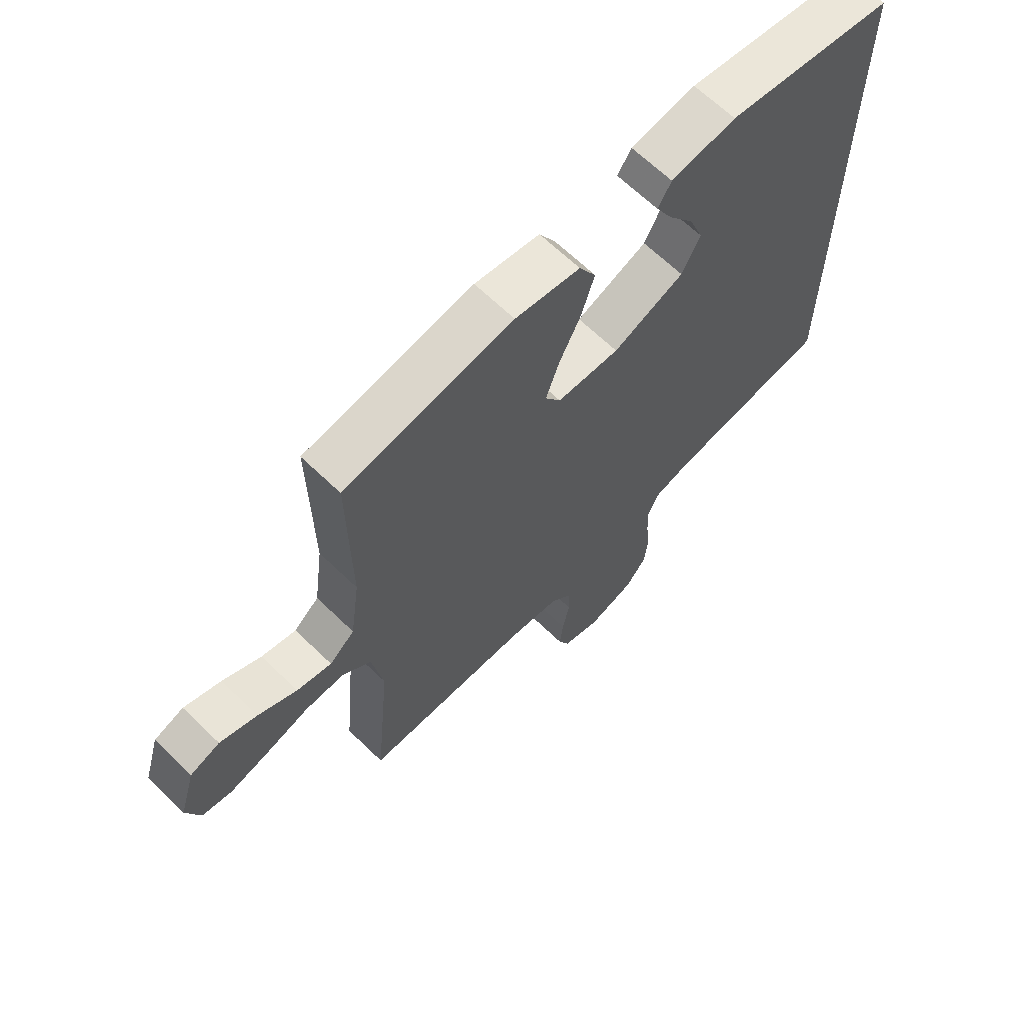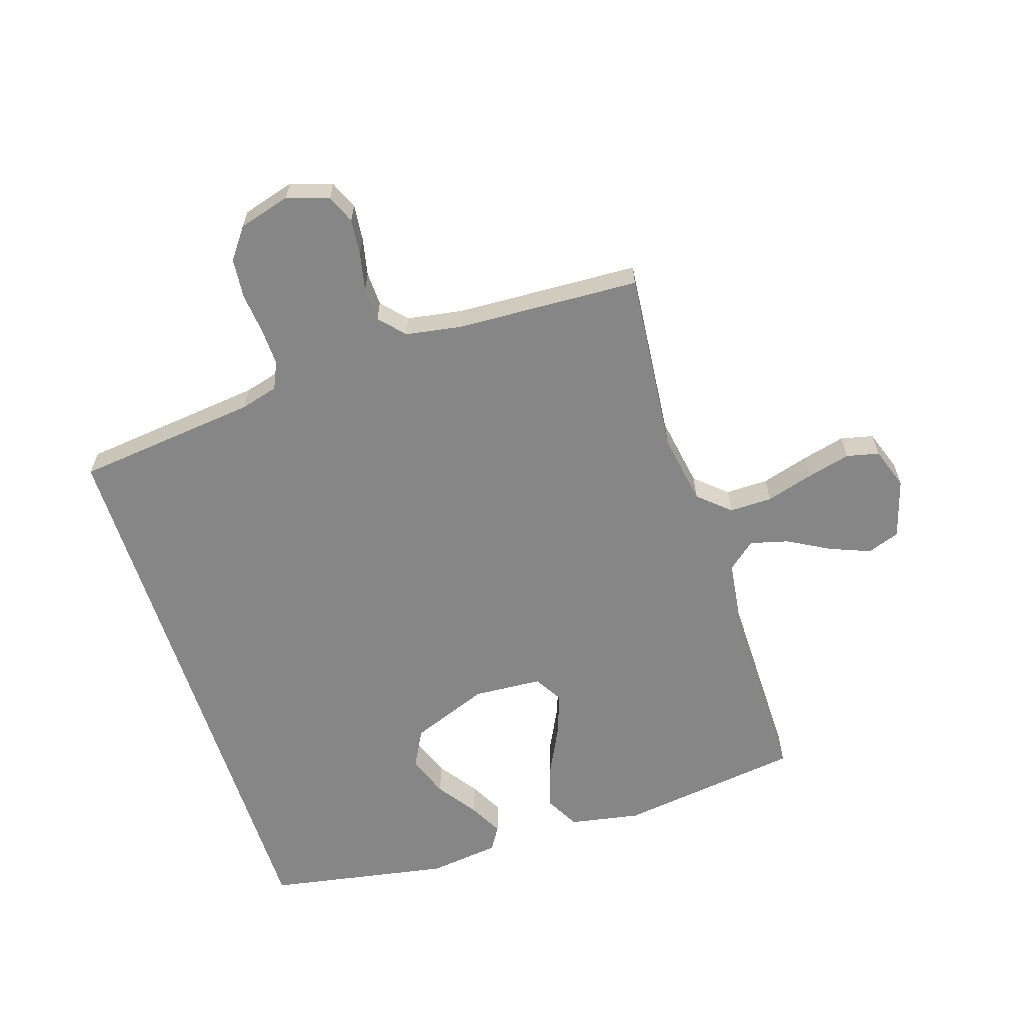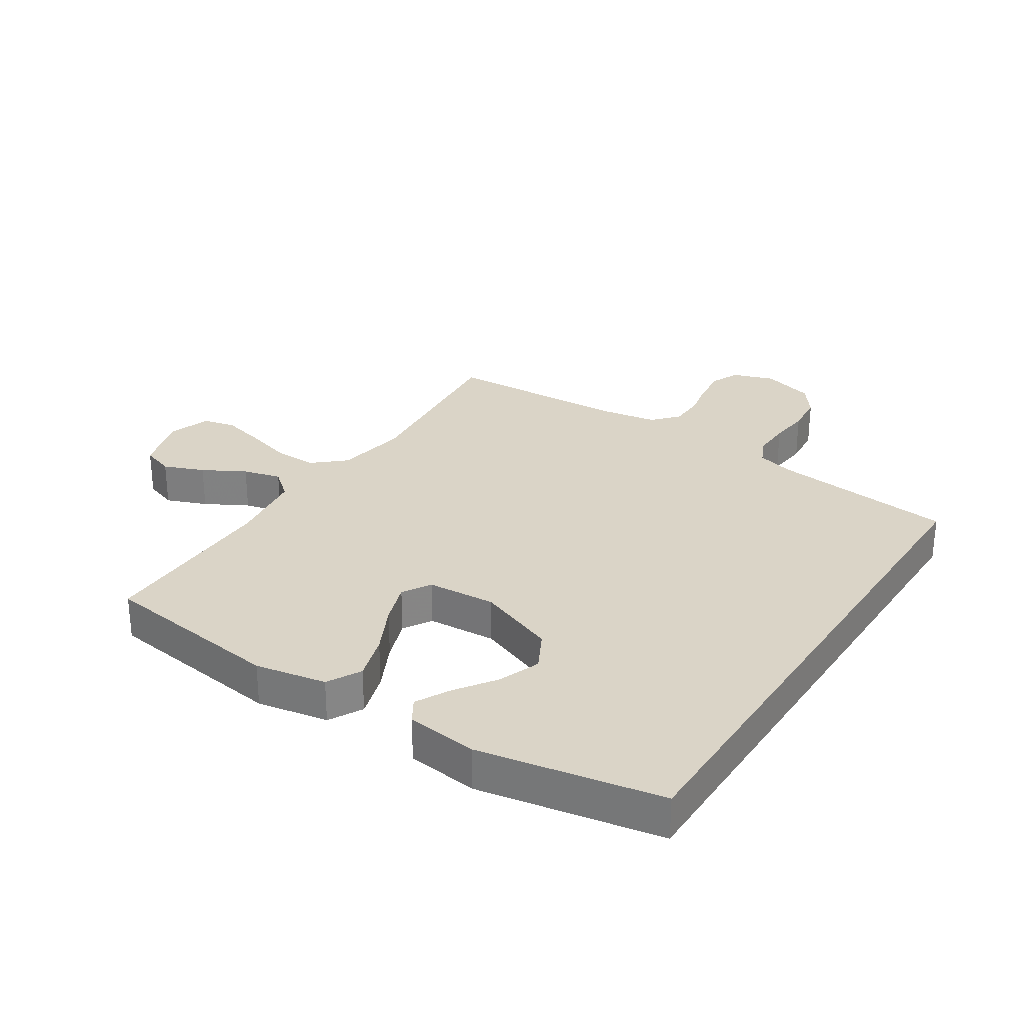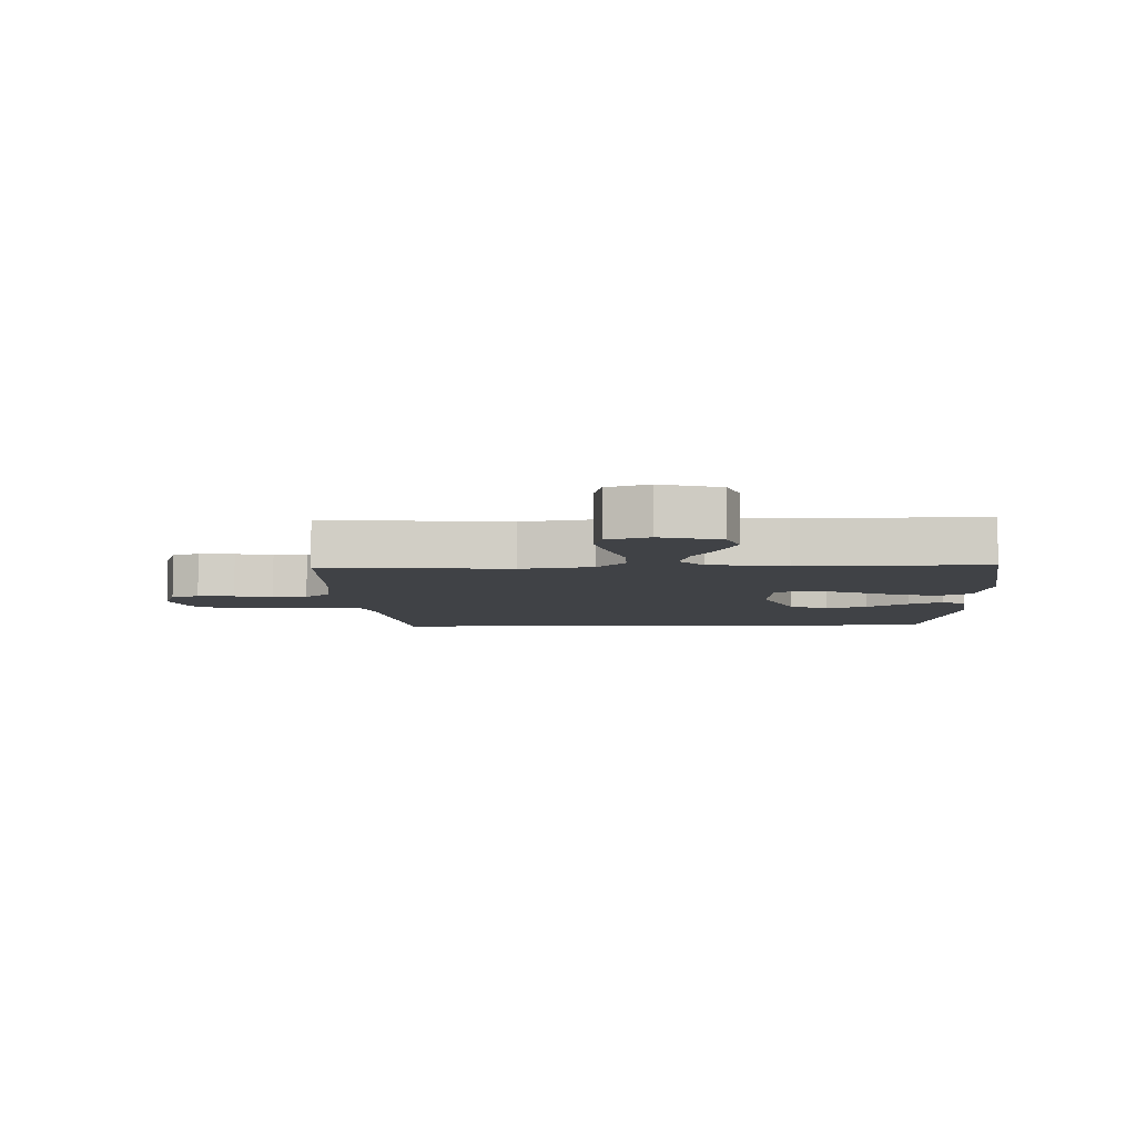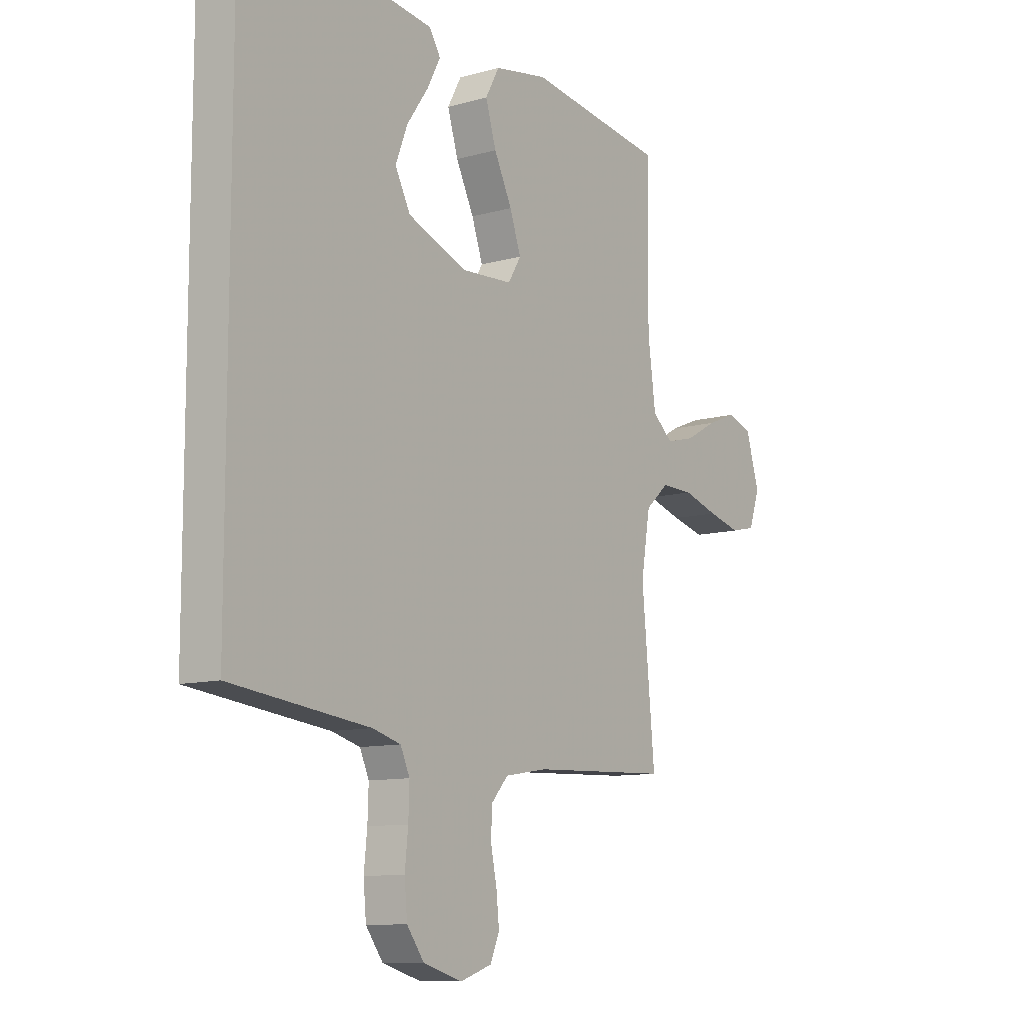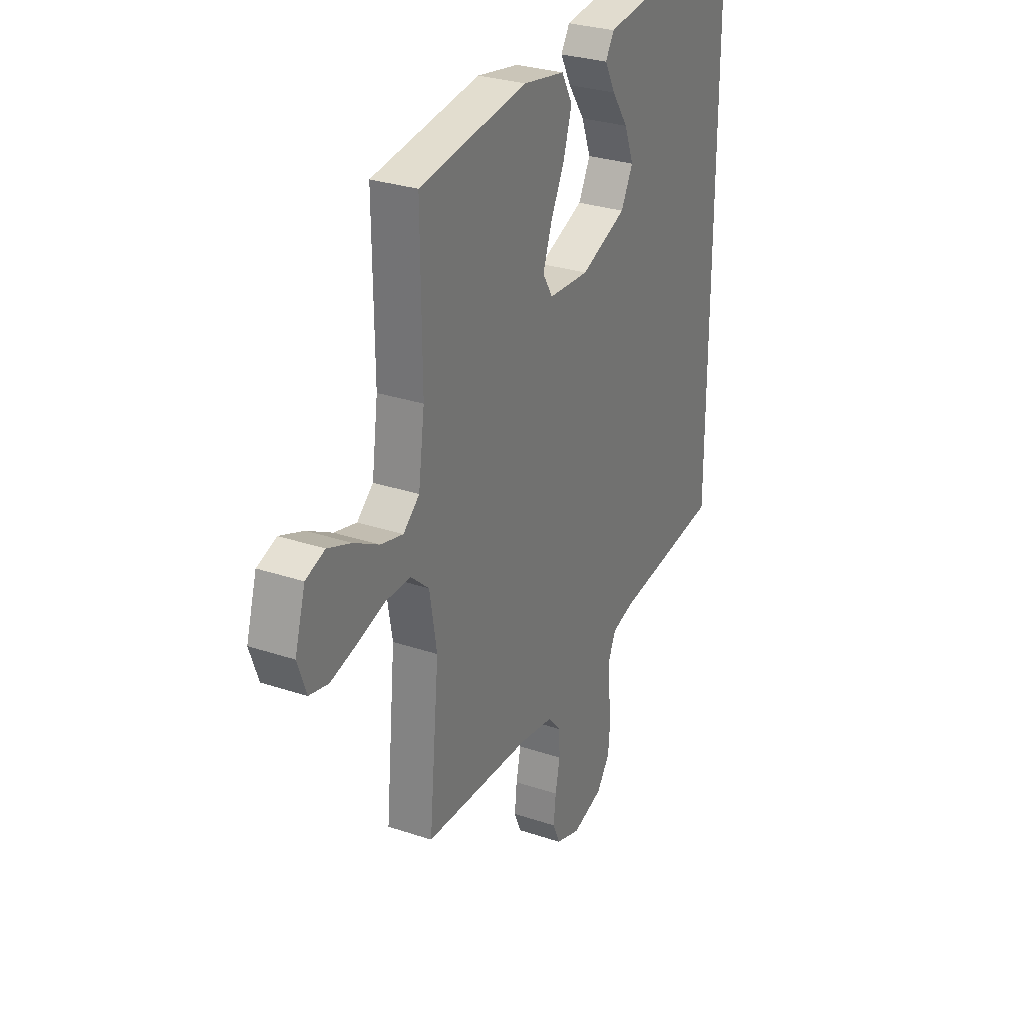
<metadata>
{"format":"obj","ext":"obj","renderer":"f3d","projection":"perspective","resolution":1024,"background":"white","views":[{"elev":65.7,"azim":-45.8,"up":"+Z"},{"elev":-62.2,"azim":-162.3,"up":"+Y"},{"elev":28.9,"azim":32.8,"up":"+Y"},{"elev":-6.4,"azim":-88.1,"up":"+Y"},{"elev":-10.5,"azim":125.3,"up":"+Z"},{"elev":29.2,"azim":-63.5,"up":"+Z"}]}
</metadata>
<code>
v -0.5 0.07 0.5
v -0.2 0.07 0.542
v -0.084 0.07 0.521
v -0.054 0.07 0.466
v -0.077 0.07 0.391
v -0.116 0.07 0.312
v -0.14 0.07 0.243
v -0.112 0.07 0.197
v 0 0.07 0.19
v 0.128 0.07 0.24
v 0.161 0.07 0.303
v 0.135 0.07 0.371
v 0.089 0.07 0.437
v 0.06 0.07 0.492
v 0.084 0.07 0.531
v 0.2 0.07 0.546
v 0.5 0.07 0.493
v 0.5 0.07 -0.45
v 0.2 0.07 -0.485
v 0.139 0.07 -0.502
v 0.119 0.07 -0.546
v 0.121 0.07 -0.608
v 0.128 0.07 -0.675
v 0.122 0.07 -0.74
v 0.085 0.07 -0.79
v 0 0.07 -0.815
v -0.068 0.07 -0.792
v -0.088 0.07 -0.746
v -0.082 0.07 -0.687
v -0.069 0.07 -0.625
v -0.071 0.07 -0.569
v -0.108 0.07 -0.528
v -0.2 0.07 -0.513
v -0.5 0.07 -0.5
v -0.472 0.07 -0.2
v -0.492 0.07 -0.083
v -0.543 0.07 -0.038
v -0.613 0.07 -0.039
v -0.69 0.07 -0.062
v -0.761 0.07 -0.08
v -0.814 0.07 -0.068
v -0.838 0.07 0
v -0.809 0.07 0.097
v -0.756 0.07 0.116
v -0.69 0.07 0.09
v -0.621 0.07 0.052
v -0.559 0.07 0.036
v -0.514 0.07 0.074
v -0.497 0.07 0.2
v -0.5 0 0.5
v -0.2 0 0.542
v -0.084 0 0.521
v -0.054 0 0.466
v -0.077 0 0.391
v -0.116 0 0.312
v -0.14 0 0.243
v -0.112 0 0.197
v 0 0 0.19
v 0.128 0 0.24
v 0.161 0 0.303
v 0.135 0 0.371
v 0.089 0 0.437
v 0.06 0 0.492
v 0.084 0 0.531
v 0.2 0 0.546
v 0.5 0 0.493
v 0.5 0 -0.45
v 0.2 0 -0.485
v 0.139 0 -0.502
v 0.119 0 -0.546
v 0.121 0 -0.608
v 0.128 0 -0.675
v 0.122 0 -0.74
v 0.085 0 -0.79
v 0 0 -0.815
v -0.068 0 -0.792
v -0.088 0 -0.746
v -0.082 0 -0.687
v -0.069 0 -0.625
v -0.071 0 -0.569
v -0.108 0 -0.528
v -0.2 0 -0.513
v -0.5 0 -0.5
v -0.472 0 -0.2
v -0.492 0 -0.083
v -0.543 0 -0.038
v -0.613 0 -0.039
v -0.69 0 -0.062
v -0.761 0 -0.08
v -0.814 0 -0.068
v -0.838 0 0
v -0.809 0 0.097
v -0.756 0 0.116
v -0.69 0 0.09
v -0.621 0 0.052
v -0.559 0 0.036
v -0.514 0 0.074
v -0.497 0 0.2
f 43 44 45 46
f 43 46 47
f 42 43 47
f 41 42 47
f 38 39 40 41
f 38 41 47
f 37 38 47 48
f 33 34 35
f 32 33 35 36
f 31 32 36
f 27 28 29 30
f 25 26 27 30
f 25 30 31
f 22 23 24 25
f 21 22 25 31
f 20 21 31 36
f 16 17 18 19
f 12 13 14 15
f 11 12 15 16
f 3 4 5 6
f 3 6 7
f 49 1 2 3
f 48 49 3 7
f 11 16 19 20
f 10 11 20
f 9 10 20 36
f 8 9 36 37
f 7 8 37 48
f 95 94 93 92
f 96 95 92
f 96 92 91
f 96 91 90
f 90 89 88 87
f 96 90 87
f 97 96 87 86
f 84 83 82
f 85 84 82 81
f 85 81 80
f 79 78 77 76
f 79 76 75 74
f 80 79 74
f 74 73 72 71
f 80 74 71 70
f 85 80 70 69
f 68 67 66 65
f 64 63 62 61
f 65 64 61 60
f 55 54 53 52
f 56 55 52
f 52 51 50 98
f 56 52 98 97
f 69 68 65 60
f 69 60 59
f 85 69 59 58
f 86 85 58 57
f 97 86 57 56
f 1 50 51 2
f 2 51 52 3
f 3 52 53 4
f 4 53 54 5
f 5 54 55 6
f 6 55 56 7
f 7 56 57 8
f 8 57 58 9
f 9 58 59 10
f 10 59 60 11
f 11 60 61 12
f 12 61 62 13
f 13 62 63 14
f 14 63 64 15
f 15 64 65 16
f 16 65 66 17
f 17 66 67 18
f 18 67 68 19
f 19 68 69 20
f 20 69 70 21
f 21 70 71 22
f 22 71 72 23
f 23 72 73 24
f 24 73 74 25
f 25 74 75 26
f 26 75 76 27
f 27 76 77 28
f 28 77 78 29
f 29 78 79 30
f 30 79 80 31
f 31 80 81 32
f 32 81 82 33
f 33 82 83 34
f 34 83 84 35
f 35 84 85 36
f 36 85 86 37
f 37 86 87 38
f 38 87 88 39
f 39 88 89 40
f 40 89 90 41
f 41 90 91 42
f 42 91 92 43
f 43 92 93 44
f 44 93 94 45
f 45 94 95 46
f 46 95 96 47
f 47 96 97 48
f 48 97 98 49
f 49 98 50 1

</code>
